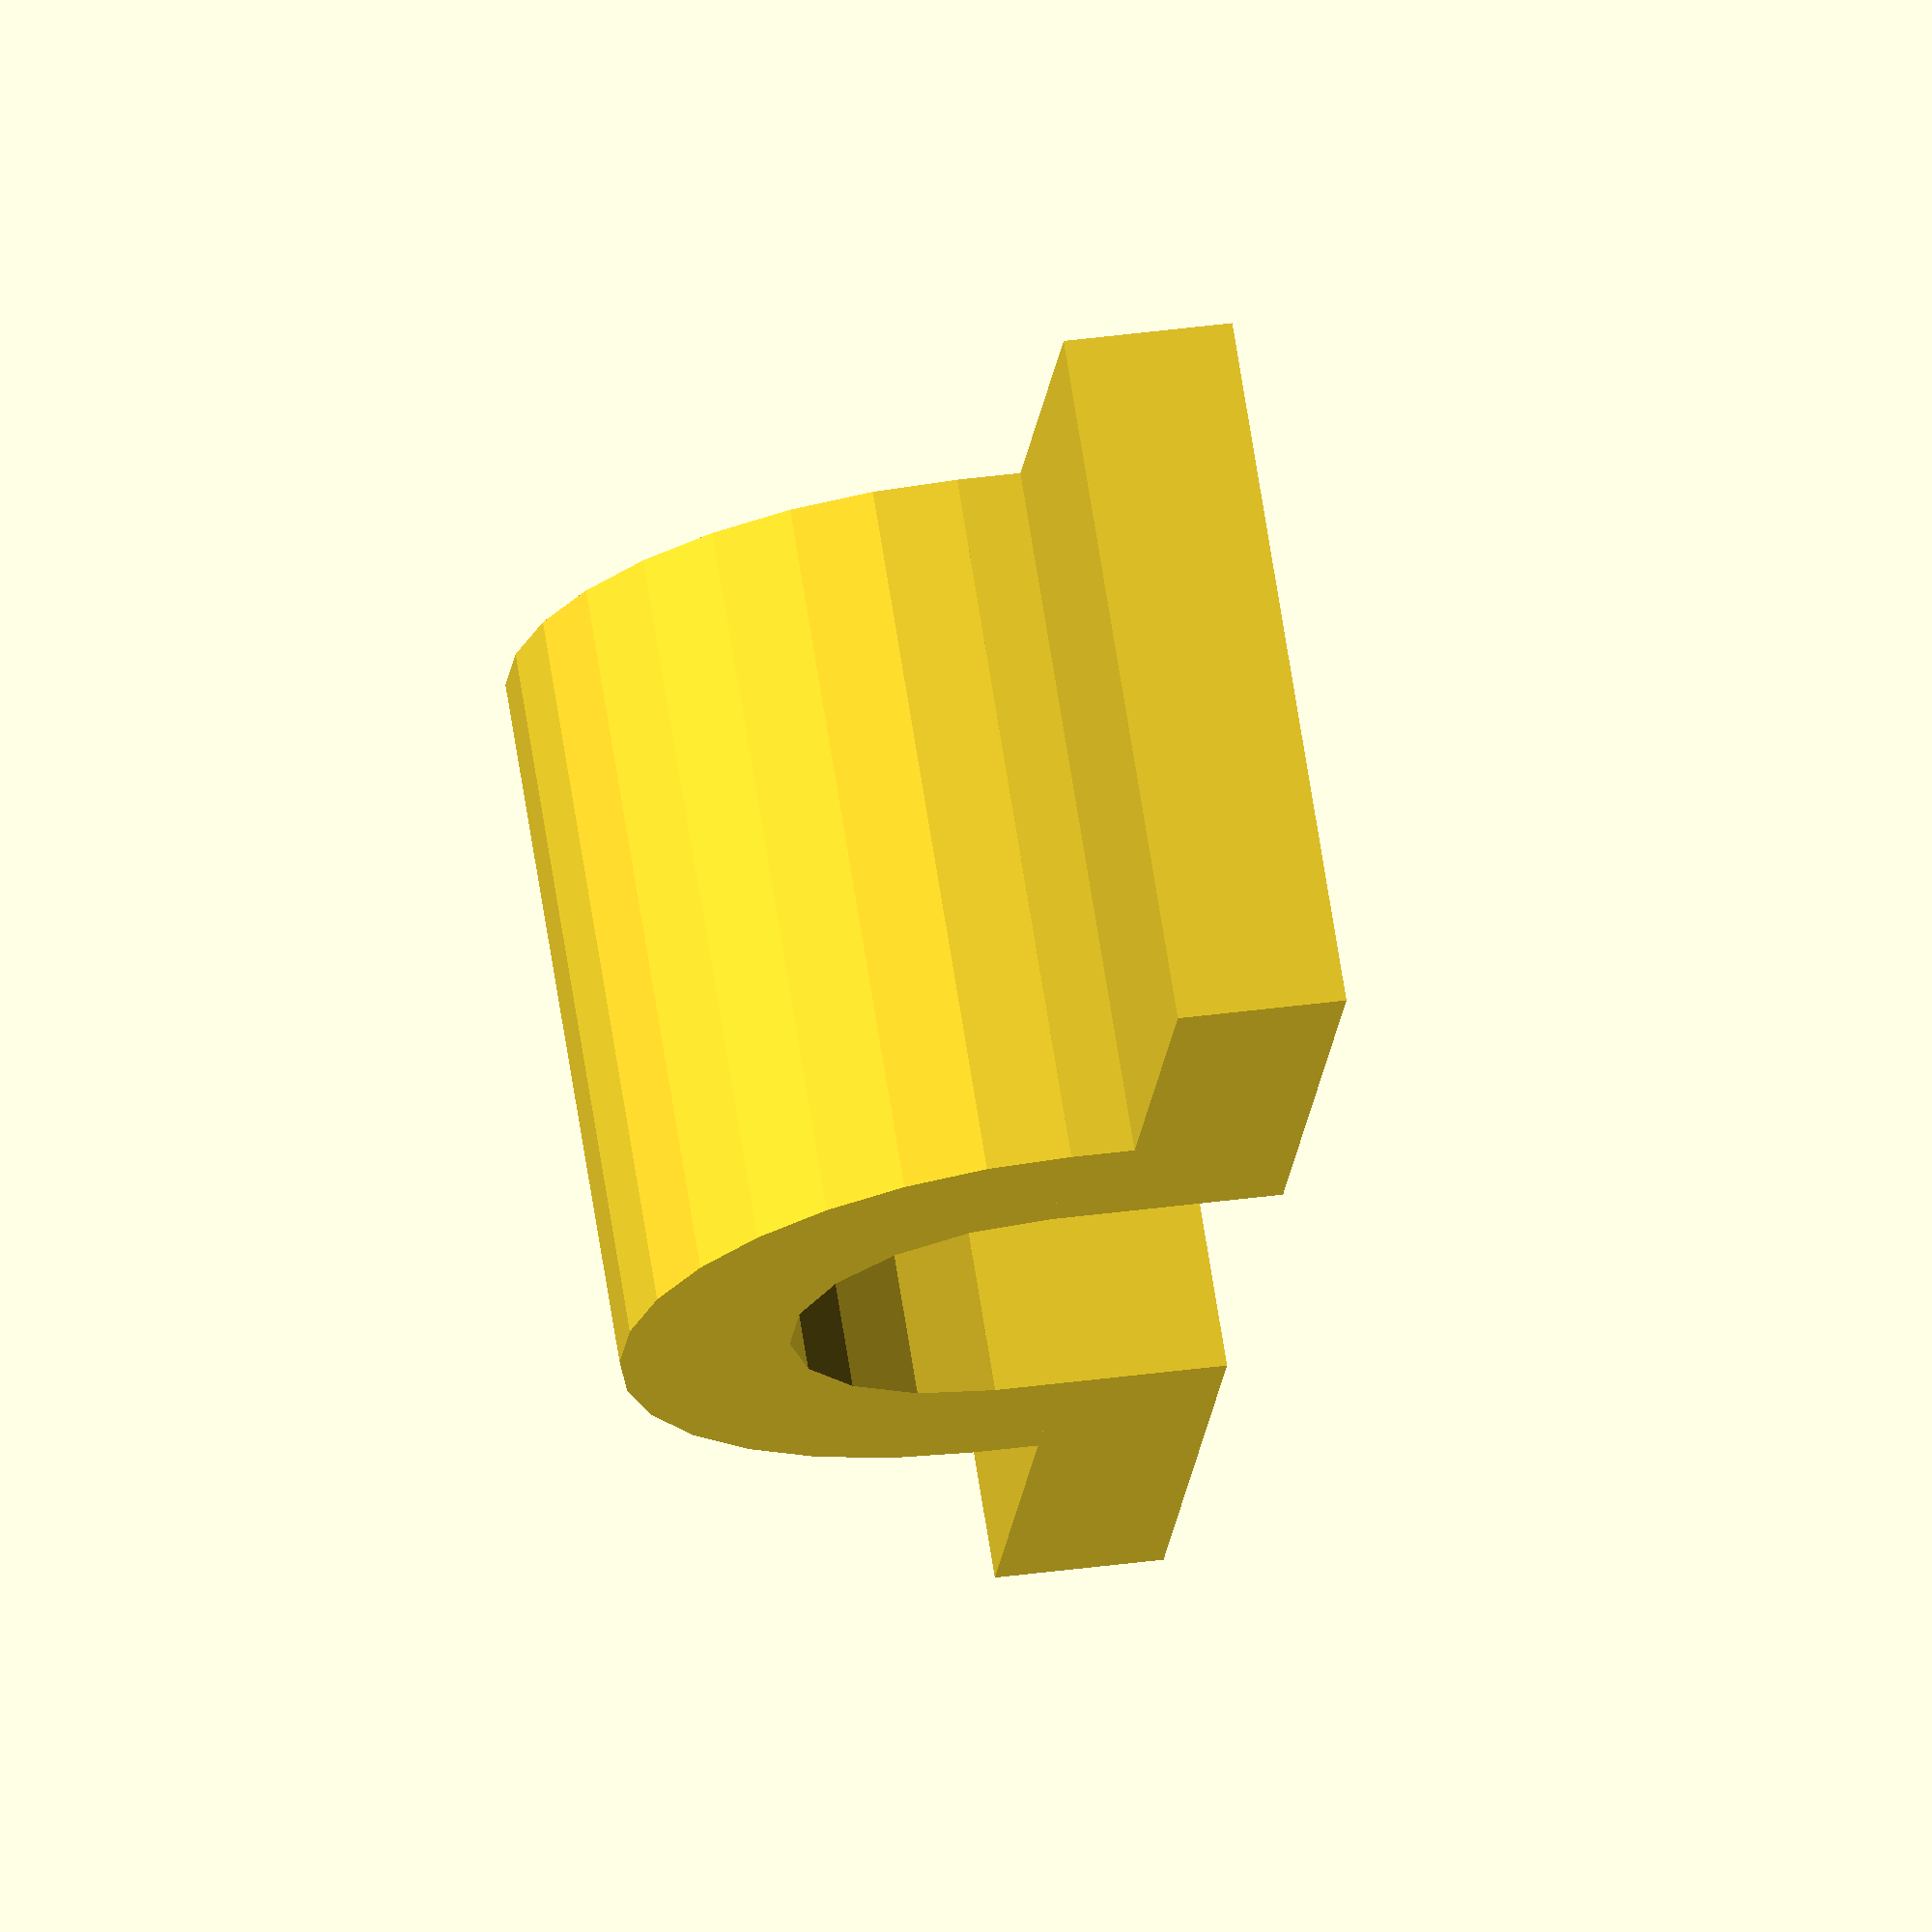
<openscad>
smidge = 0.5;

module arch(diameter, wall_height, grow, width) {
  translate([0, -.5*grow, wall_height]) rotate([-90, 0, 0]) 
    cylinder(d = diameter, h = grow + width);
}

module outer_ring(cable_diameter, screw_head_height, width) {
  wall_height = cable_diameter/2;
  diameter = cable_diameter + (2 * screw_head_height);
  grow = 0;
  arch(diameter, wall_height, grow, width);
}

module ring_hole(cable_diameter, screw_head_height, width) {
  wall_height = cable_diameter/2;
  diameter = cable_diameter;
  grow = 2*smidge;
  arch(diameter, wall_height, grow, width);
}

module open_bottom_of_ring(cable_diameter, screw_head_height, width) {
  translate([-cable_diameter/2 - screw_head_height, -smidge, -(smidge + screw_head_height)]) 
    cube([cable_diameter + 2 * screw_head_height, 2*smidge + width, smidge + screw_head_height]);
}

module straight_sides(cable_diameter, screw_head_height, width) {
  translate([-cable_diameter/2 - screw_head_height, 0, 0]) 
    cube([cable_diameter + 2 * screw_head_height, width, cable_diameter/2]);
}

module straight_hole(cable_diameter, width) {
  translate([-cable_diameter/2, -smidge, -1]) 
    cube([cable_diameter, 2*smidge + width, cable_diameter/2 + 1]);
}

module base(cable_diameter, screw_head_height, screw_head_diameter, width) {
  translate([-(4 * screw_head_height + cable_diameter + screw_head_diameter)/2, 0, 0]) 
    cube([4 * screw_head_height + cable_diameter + screw_head_diameter, width, screw_head_height]);
}

module u_bracket(cable_diameter, screw_head_height, screw_head_diameter) {
  width = screw_head_diameter + 2 * screw_head_height;
  difference() {
    union() {
      union() {
        outer_ring(cable_diameter, screw_head_height, width);
        straight_sides(cable_diameter, screw_head_height, width);
      }
      base(cable_diameter, screw_head_height, screw_head_diameter, width);
    }
    union() {
      ring_hole(cable_diameter, screw_head_height, width);
      straight_hole(cable_diameter, width);
    }
    open_bottom_of_ring(cable_diameter, screw_head_height, width);
  }
}

u_bracket(cable_diameter = 11, screw_head_height = 4, screw_head_diameter = 9);

</openscad>
<views>
elev=327.9 azim=127.1 roll=78.7 proj=o view=solid
</views>
